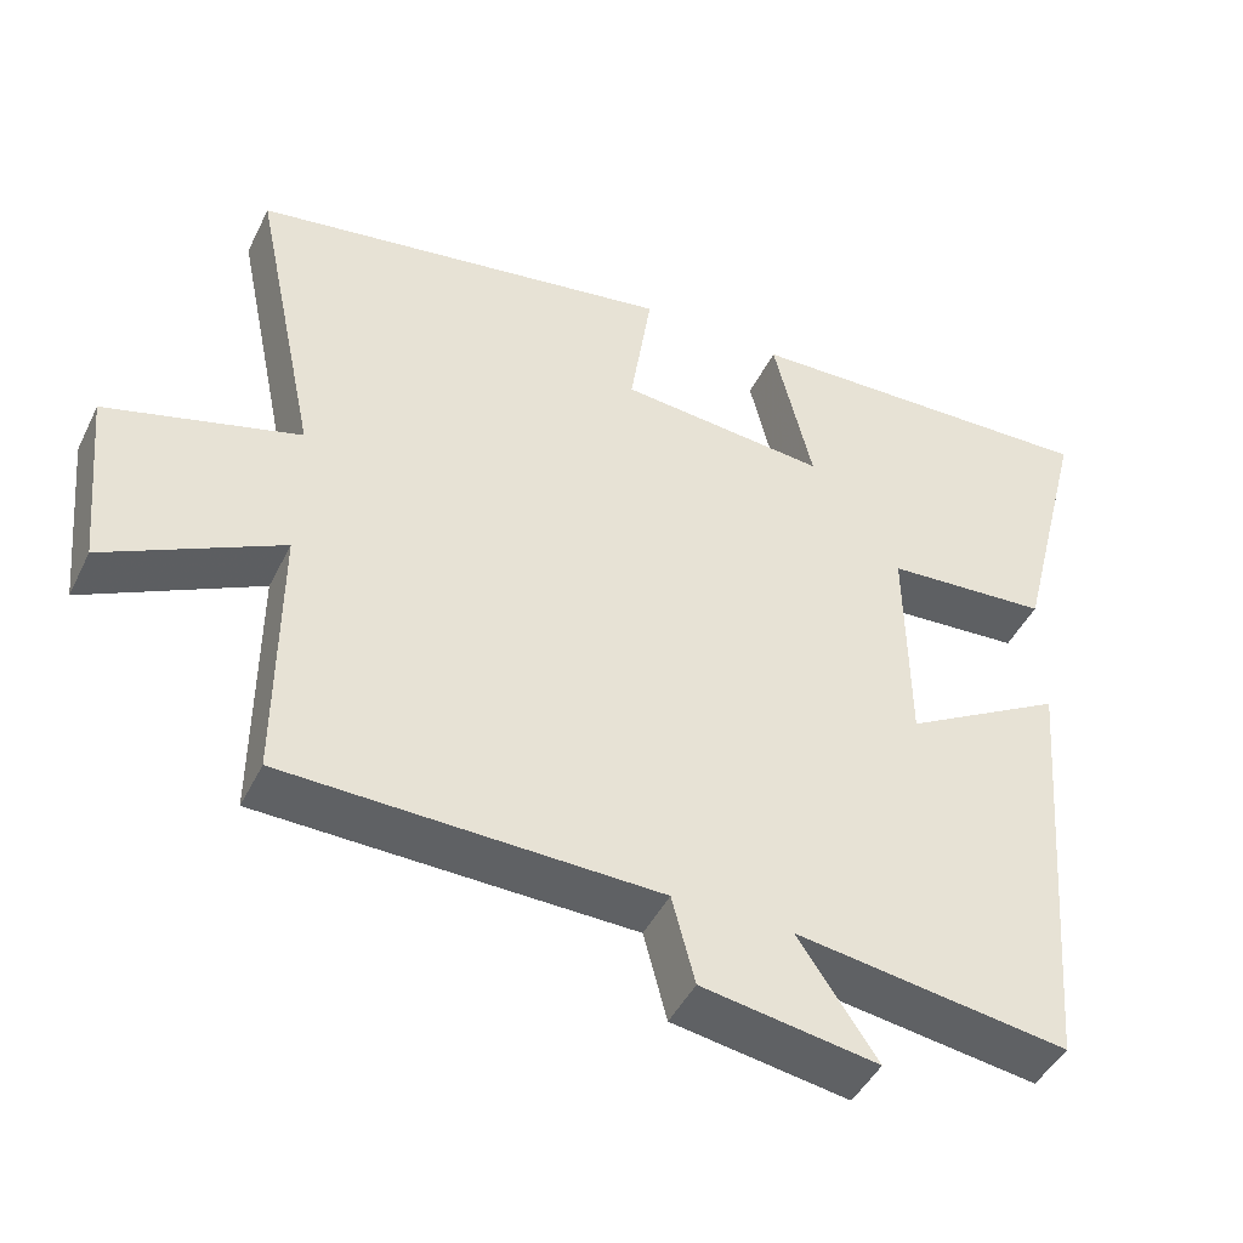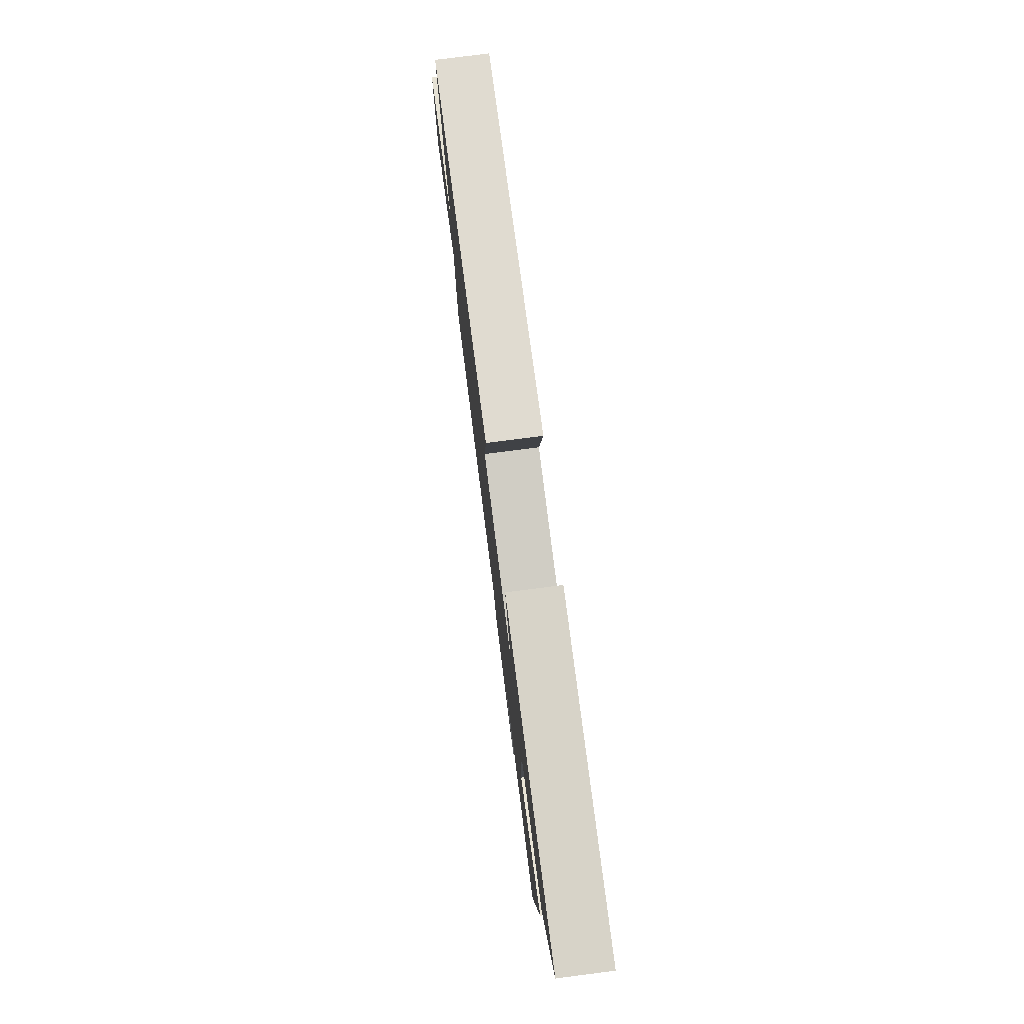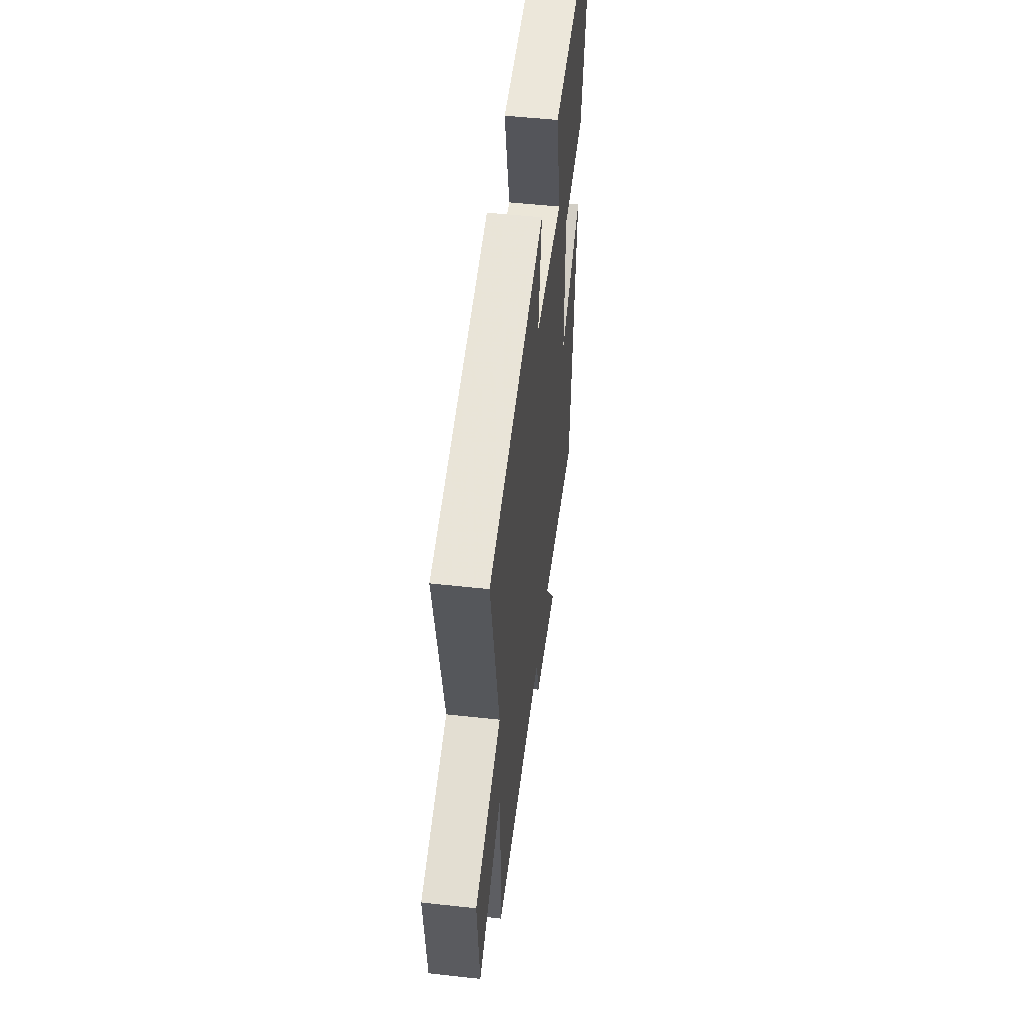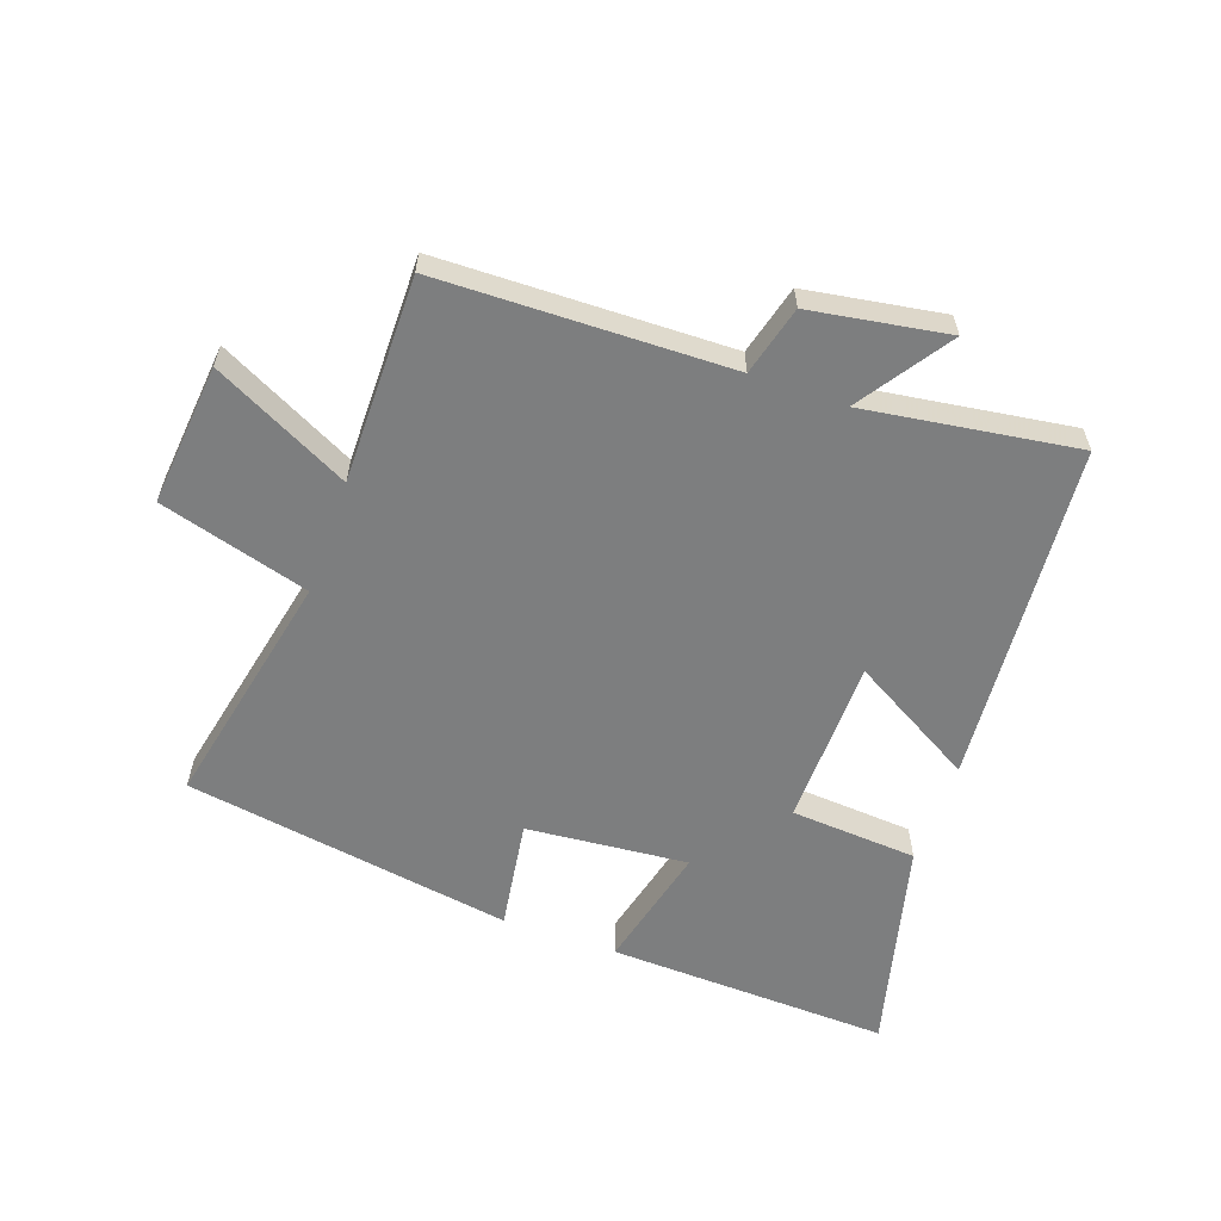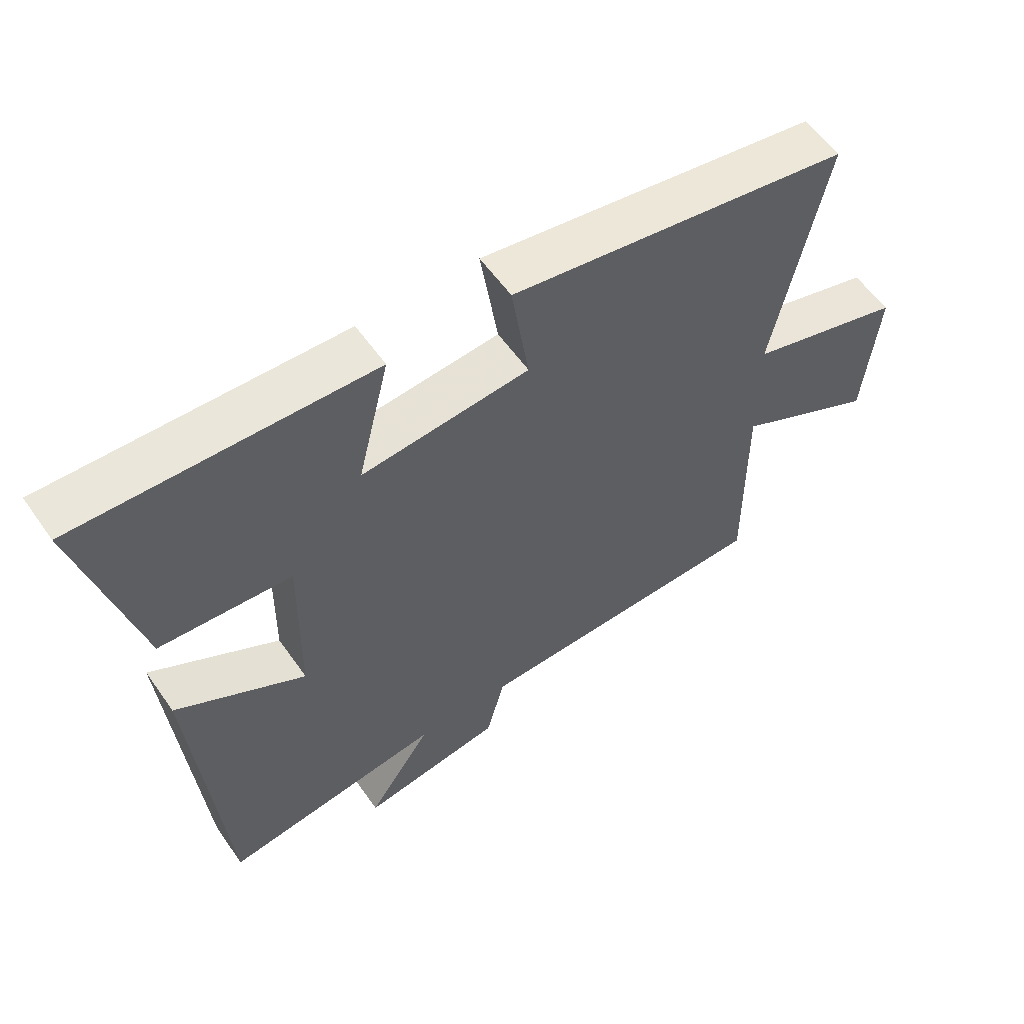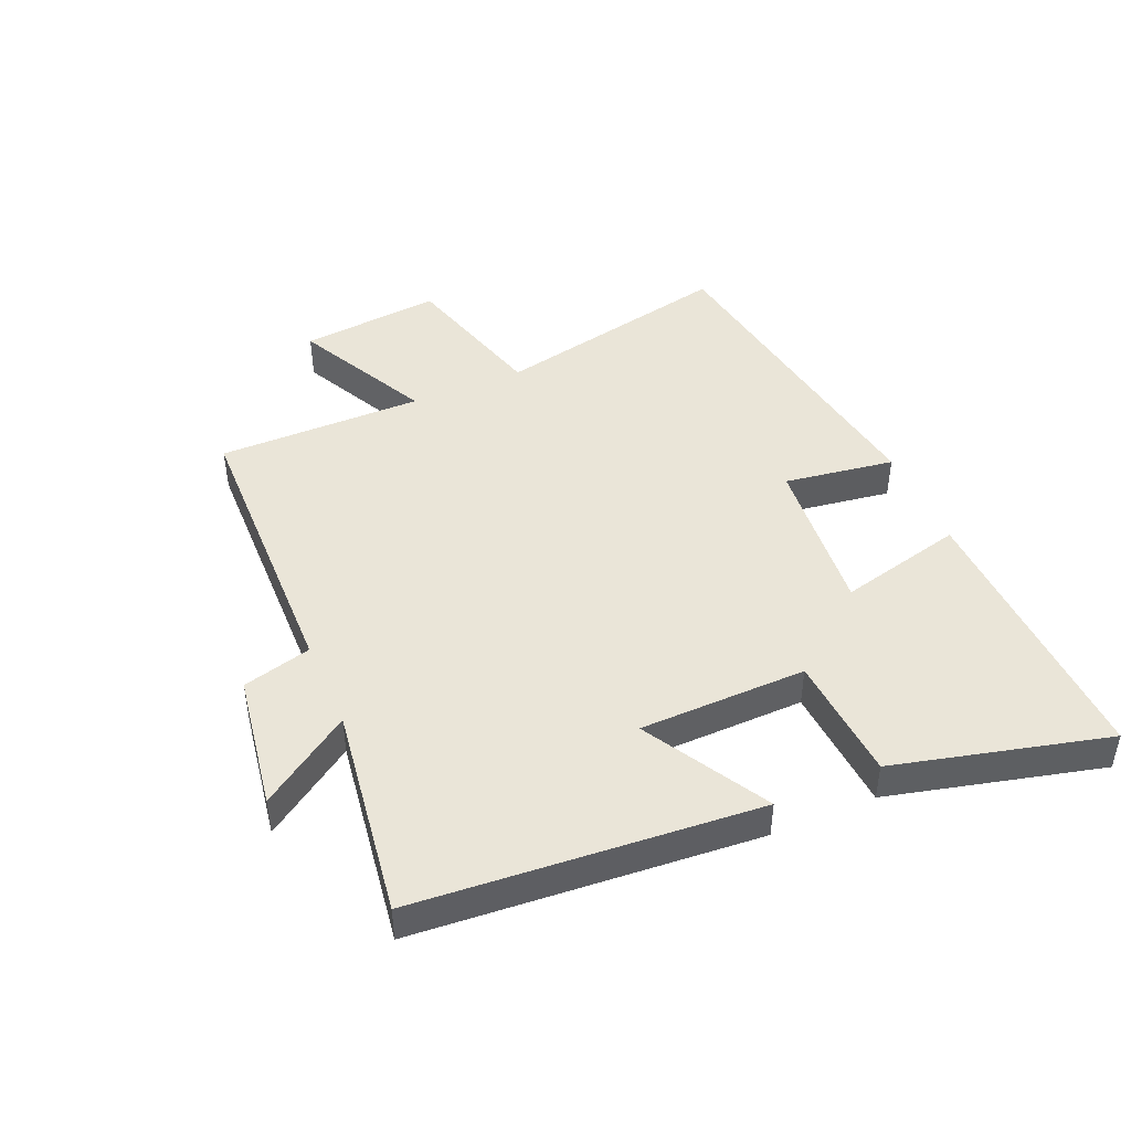
<metadata>
{"format":"obj","ext":"obj","renderer":"f3d","projection":"perspective","resolution":1024,"background":"white","views":[{"elev":-45.2,"azim":155.0,"up":"+Z"},{"elev":78.6,"azim":-97.3,"up":"+Z"},{"elev":51.0,"azim":96.9,"up":"+Z"},{"elev":-59.3,"azim":160.4,"up":"+Y"},{"elev":57.6,"azim":-34.7,"up":"+Z"},{"elev":45.3,"azim":-113.4,"up":"+Y"}]}
</metadata>
<code>
v -0.587 0.07 0.515
v -0.132 0.07 0.5
v -0.181 0.07 0.298
v 0.079 0.07 0.322
v 0.052 0.07 0.5
v 0.581 0.07 0.416
v 0.5 0.07 0.029
v 0.741 0.07 -0.039
v 0.719 0.07 -0.267
v 0.5 0.07 -0.157
v 0.502 0.07 -0.489
v 0.035 0.07 -0.5
v 0.006 0.07 -0.611
v -0.214 0.07 -0.647
v -0.115 0.07 -0.5
v -0.456 0.07 -0.55
v -0.5 0.07 0.001
v -0.3 0.07 -0.113
v -0.296 0.07 0.157
v -0.5 0.07 0.171
v -0.587 0 0.515
v -0.132 0 0.5
v -0.181 0 0.298
v 0.079 0 0.322
v 0.052 0 0.5
v 0.581 0 0.416
v 0.5 0 0.029
v 0.741 0 -0.039
v 0.719 0 -0.267
v 0.5 0 -0.157
v 0.502 0 -0.489
v 0.035 0 -0.5
v 0.006 0 -0.611
v -0.214 0 -0.647
v -0.115 0 -0.5
v -0.456 0 -0.55
v -0.5 0 0.001
v -0.3 0 -0.113
v -0.296 0 0.157
v -0.5 0 0.171
f 19 20 1 2
f 18 19 2 3
f 15 16 17 18
f 15 18 3 4
f 12 13 14 15
f 10 11 12 15
f 10 15 4
f 7 8 9 10
f 7 10 4 5
f 5 6 7
f 22 21 40 39
f 23 22 39 38
f 38 37 36 35
f 24 23 38 35
f 35 34 33 32
f 35 32 31 30
f 24 35 30
f 30 29 28 27
f 25 24 30 27
f 27 26 25
f 1 21 22 2
f 2 22 23 3
f 3 23 24 4
f 4 24 25 5
f 5 25 26 6
f 6 26 27 7
f 7 27 28 8
f 8 28 29 9
f 9 29 30 10
f 10 30 31 11
f 11 31 32 12
f 12 32 33 13
f 13 33 34 14
f 14 34 35 15
f 15 35 36 16
f 16 36 37 17
f 17 37 38 18
f 18 38 39 19
f 19 39 40 20
f 20 40 21 1

</code>
